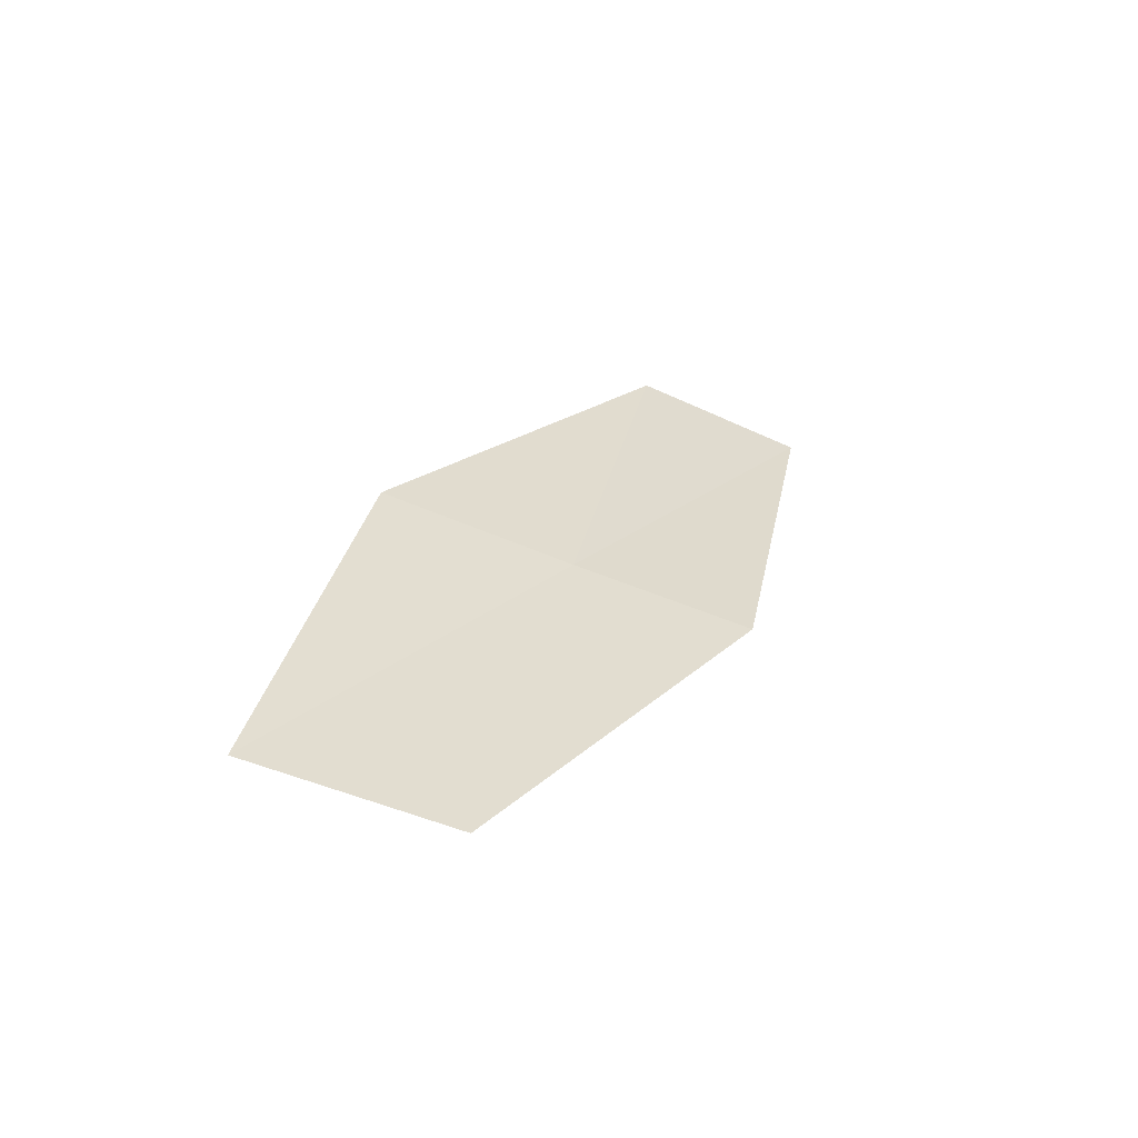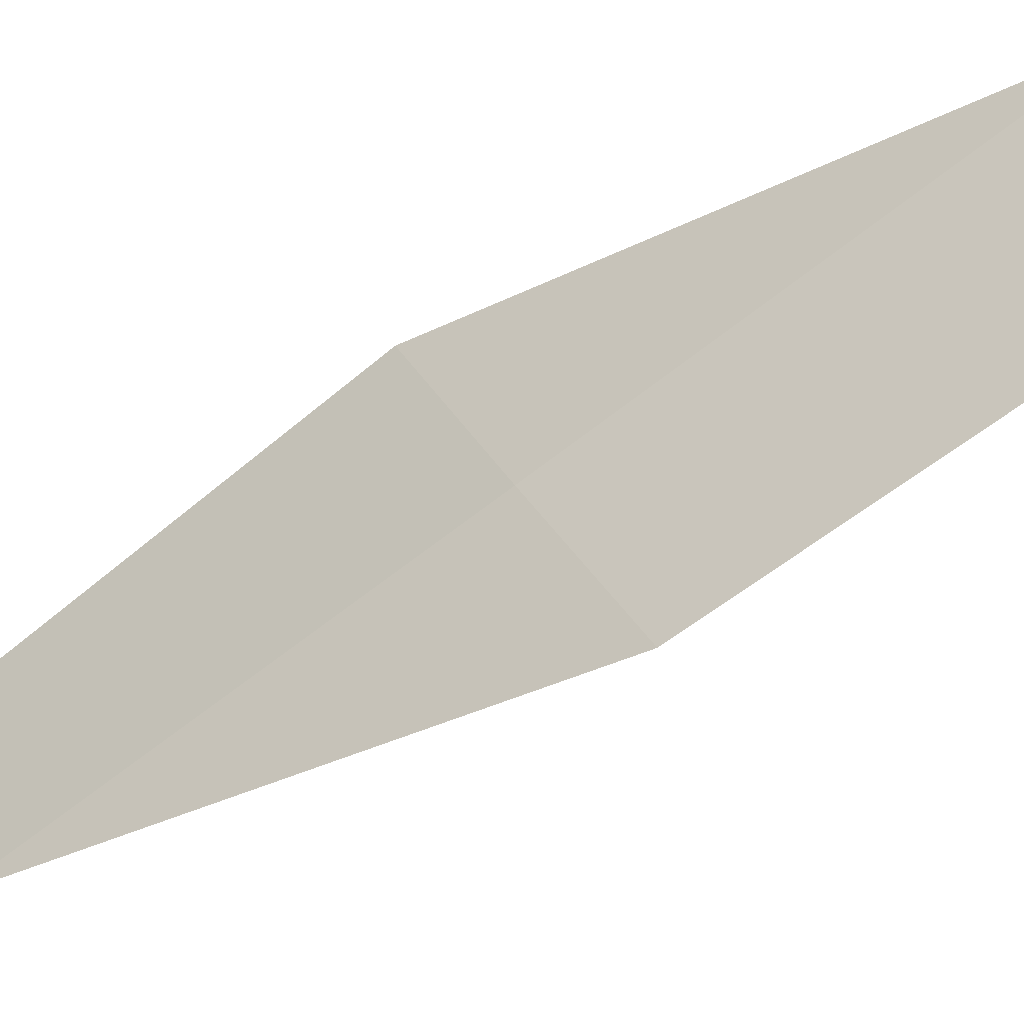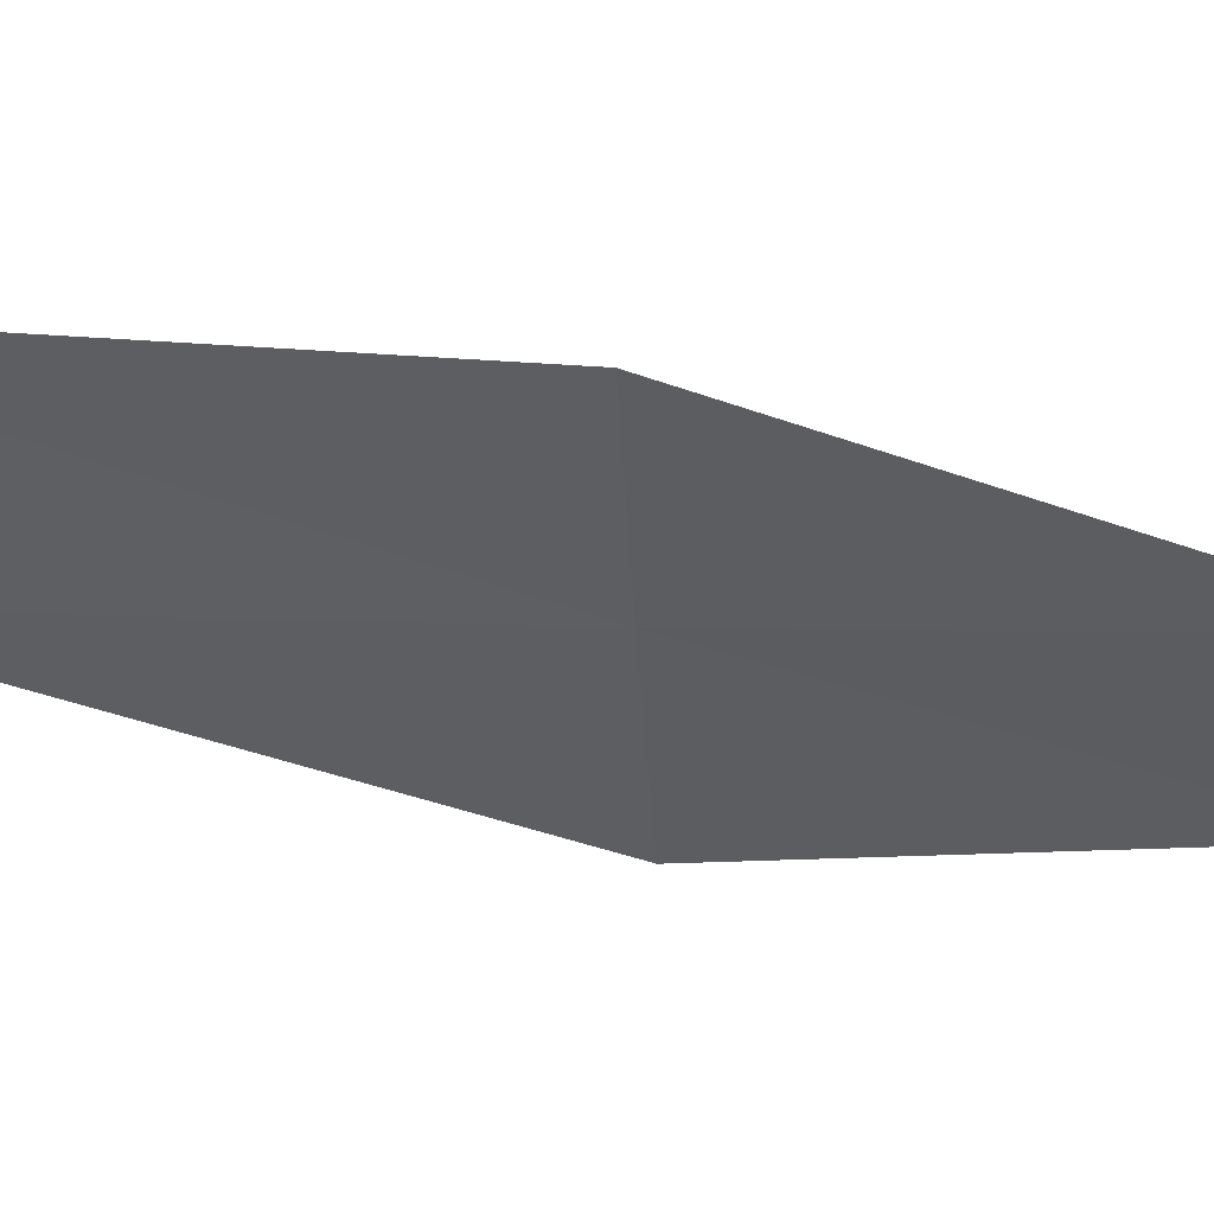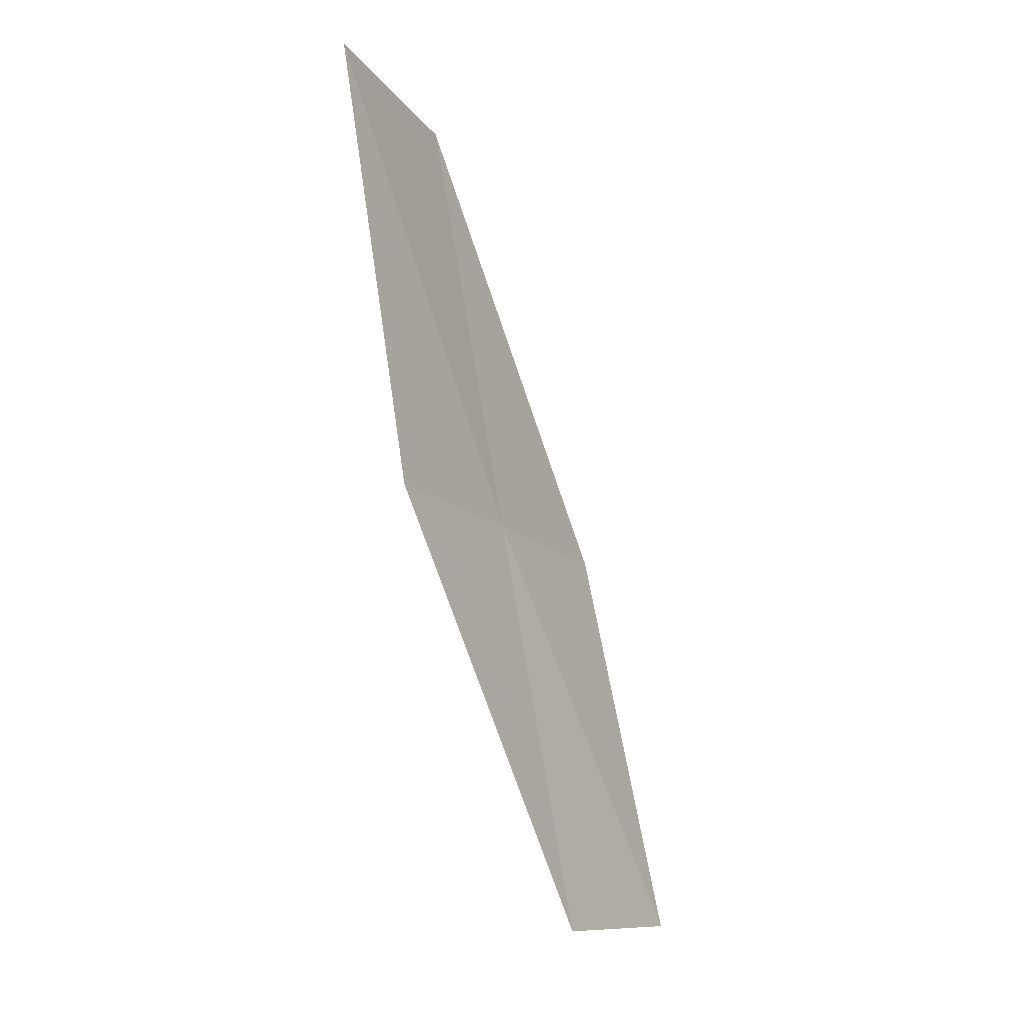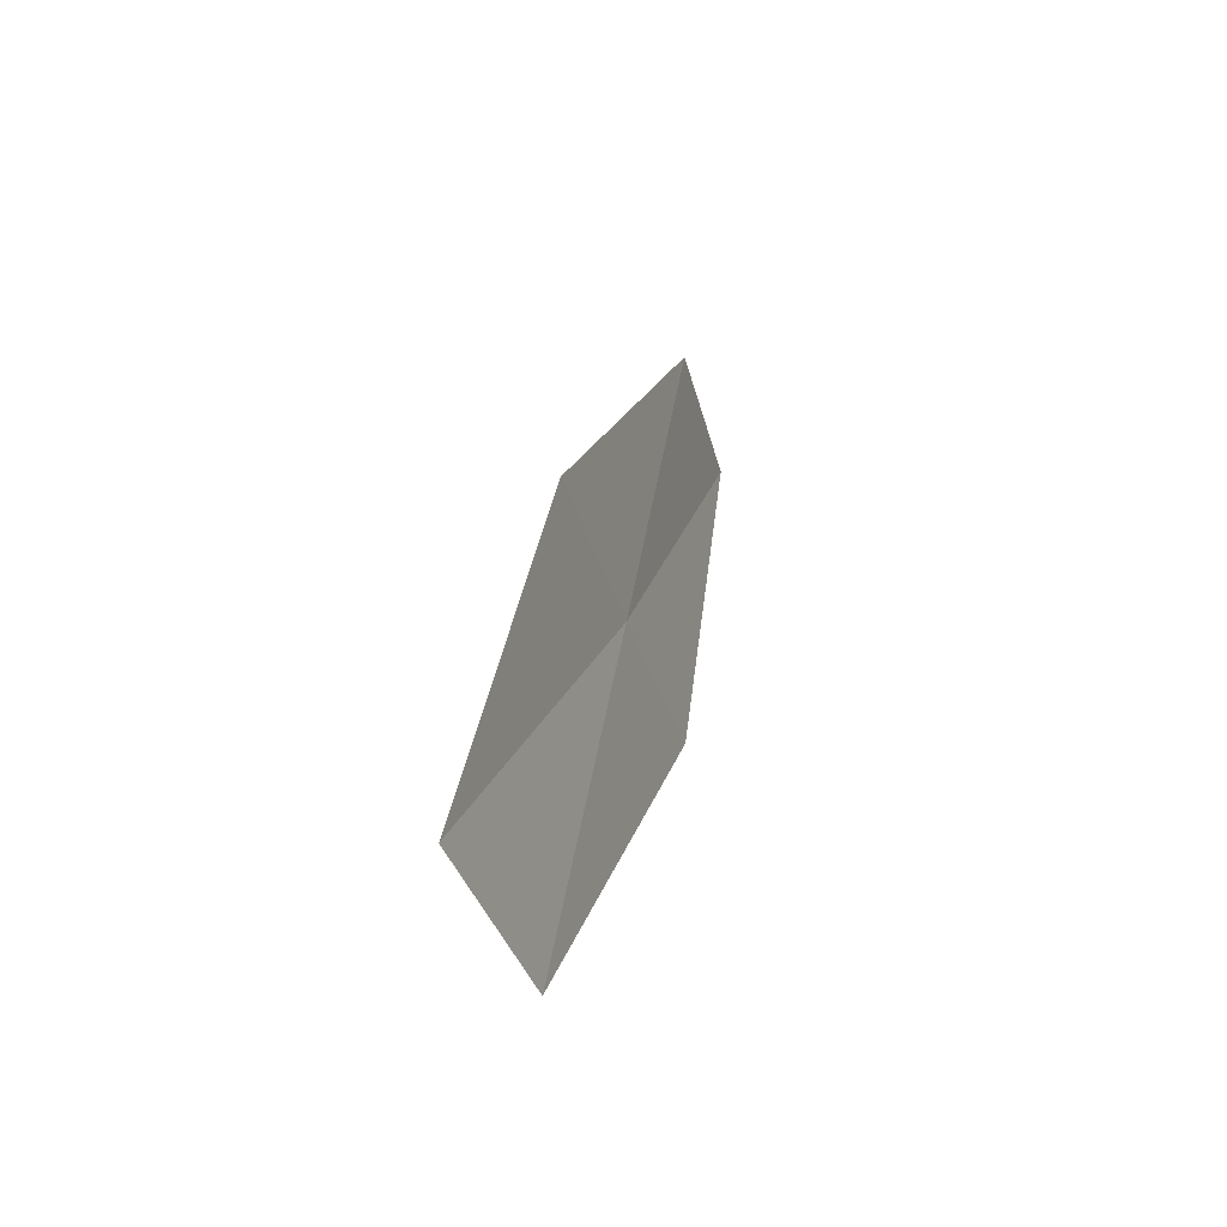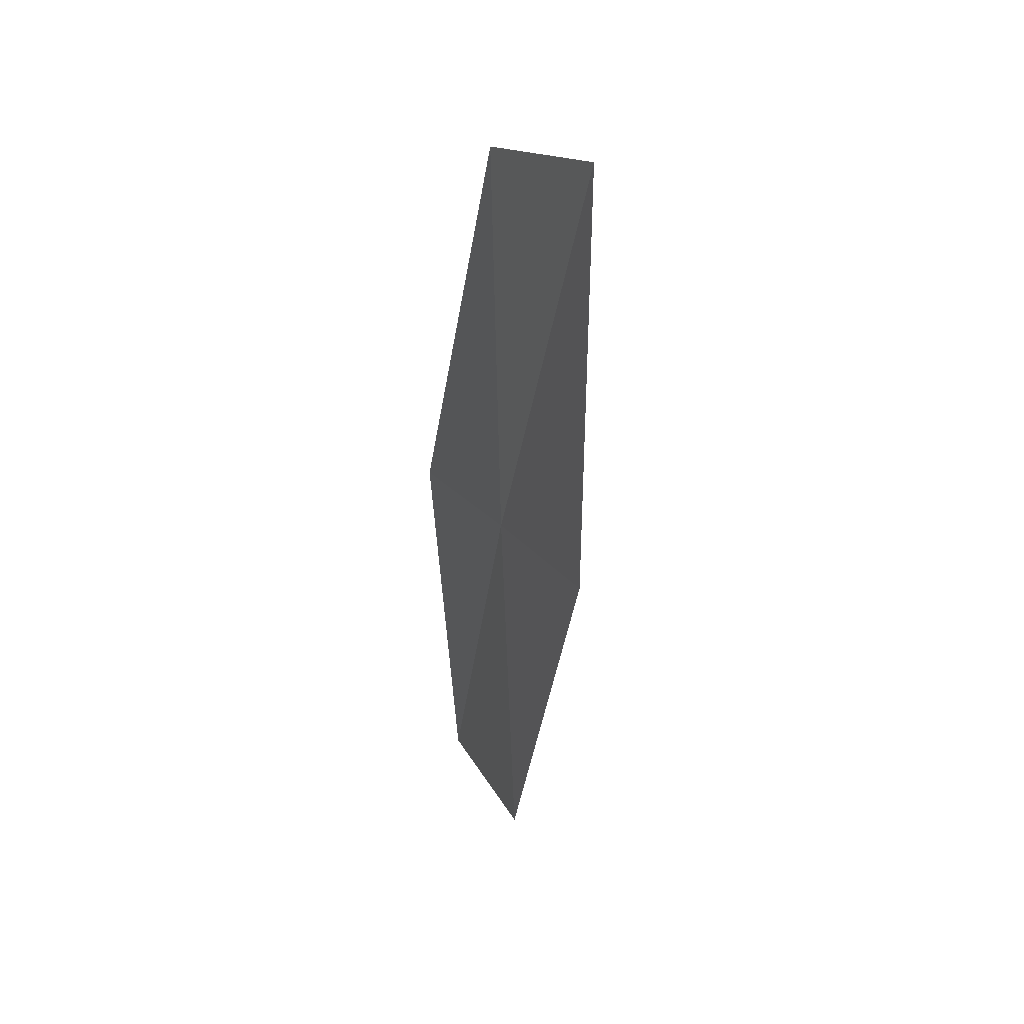
<metadata>
{"format":"obj","ext":"obj","renderer":"f3d","projection":"perspective","resolution":1024,"background":"white","views":[{"elev":-62.7,"azim":37.8,"up":"+Z"},{"elev":-77.7,"azim":137.2,"up":"+Y"},{"elev":23.0,"azim":89.3,"up":"+Y"},{"elev":-11.0,"azim":-178.5,"up":"+Z"},{"elev":-43.1,"azim":-11.3,"up":"+Z"},{"elev":24.0,"azim":127.3,"up":"+Z"}]}
</metadata>
<code>
v 20.85 22.38 5.143
v 21.13 22.55 6.836
v 20.49 21.68 5.089
v 21.21 23.04 5.187
v 21.45 23.24 6.937
v 20.56 22.23 3.458
v 20.16 21.56 3.462
f 1 3 2
f 1 5 4
f 1 2 5
f 1 4 6
f 1 6 7
f 1 7 3

</code>
